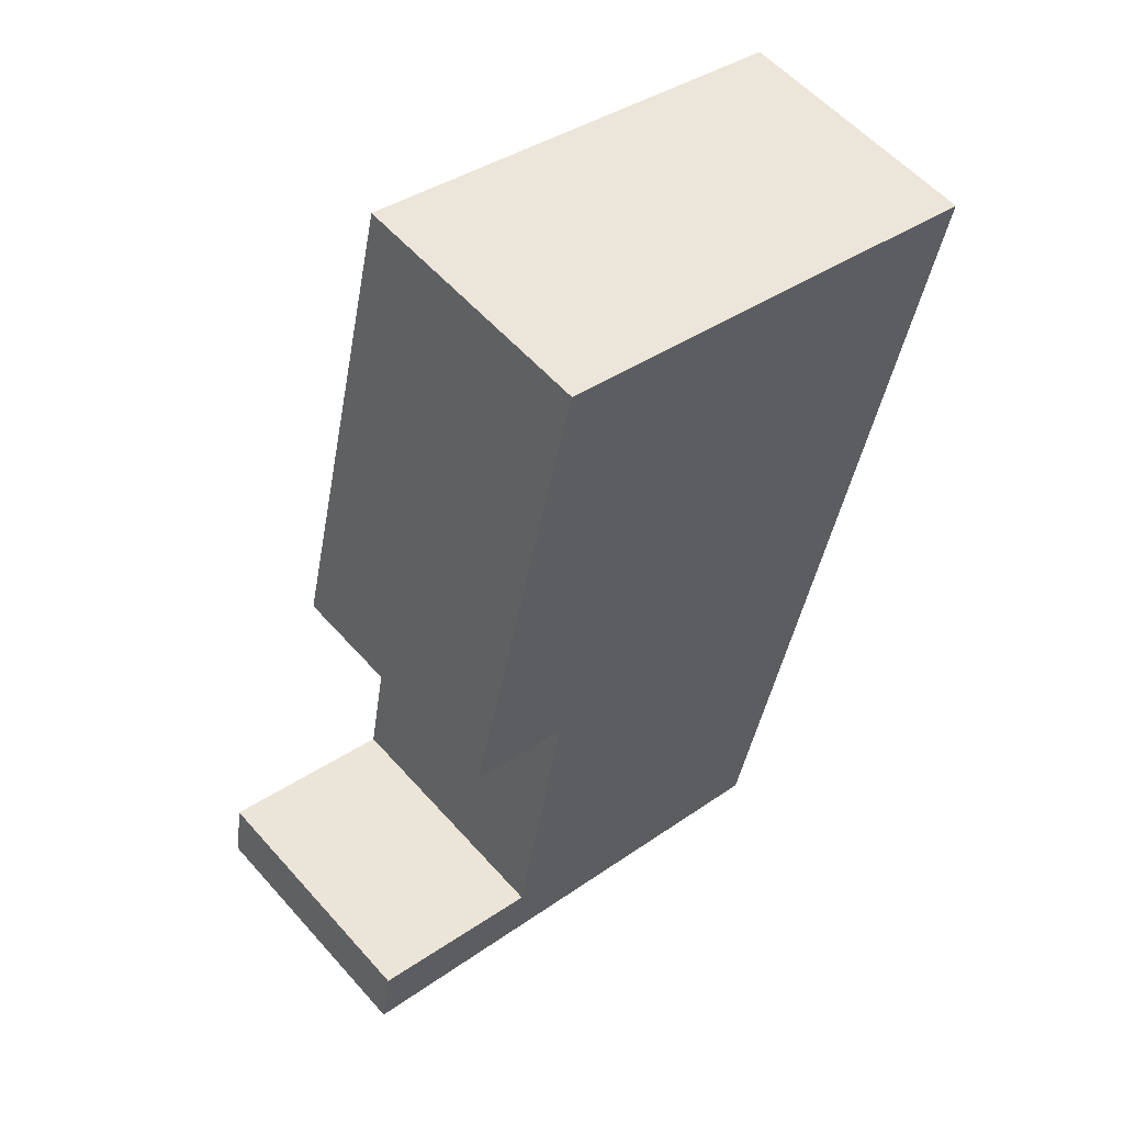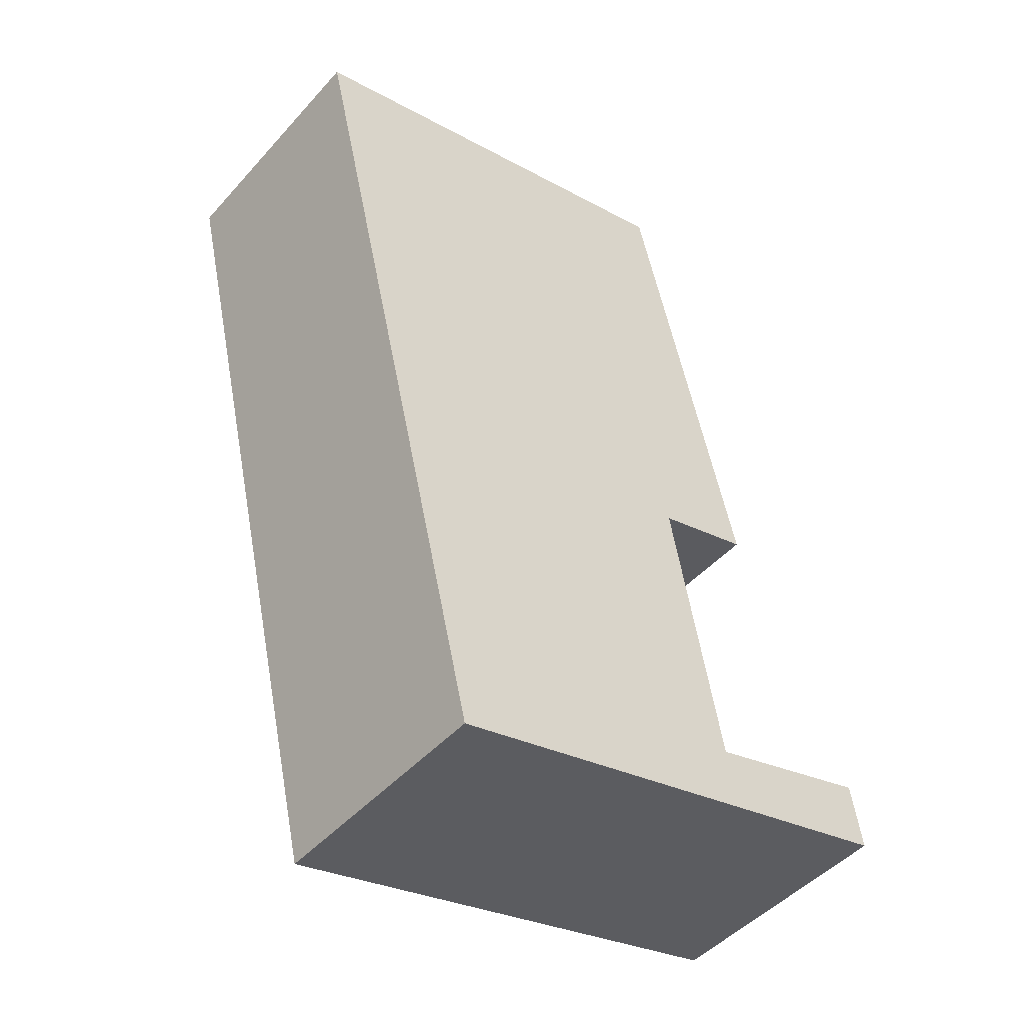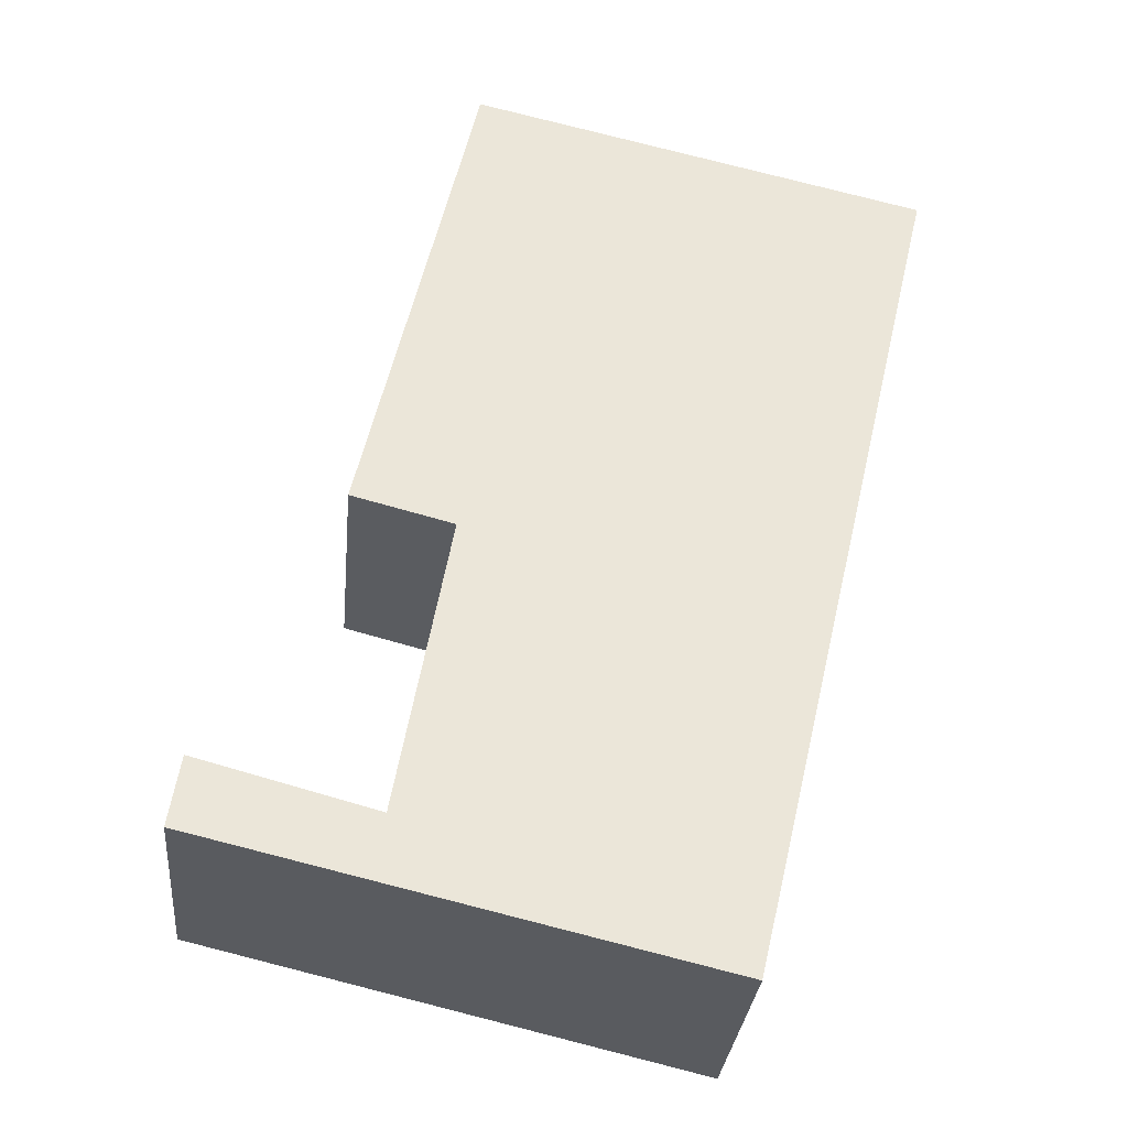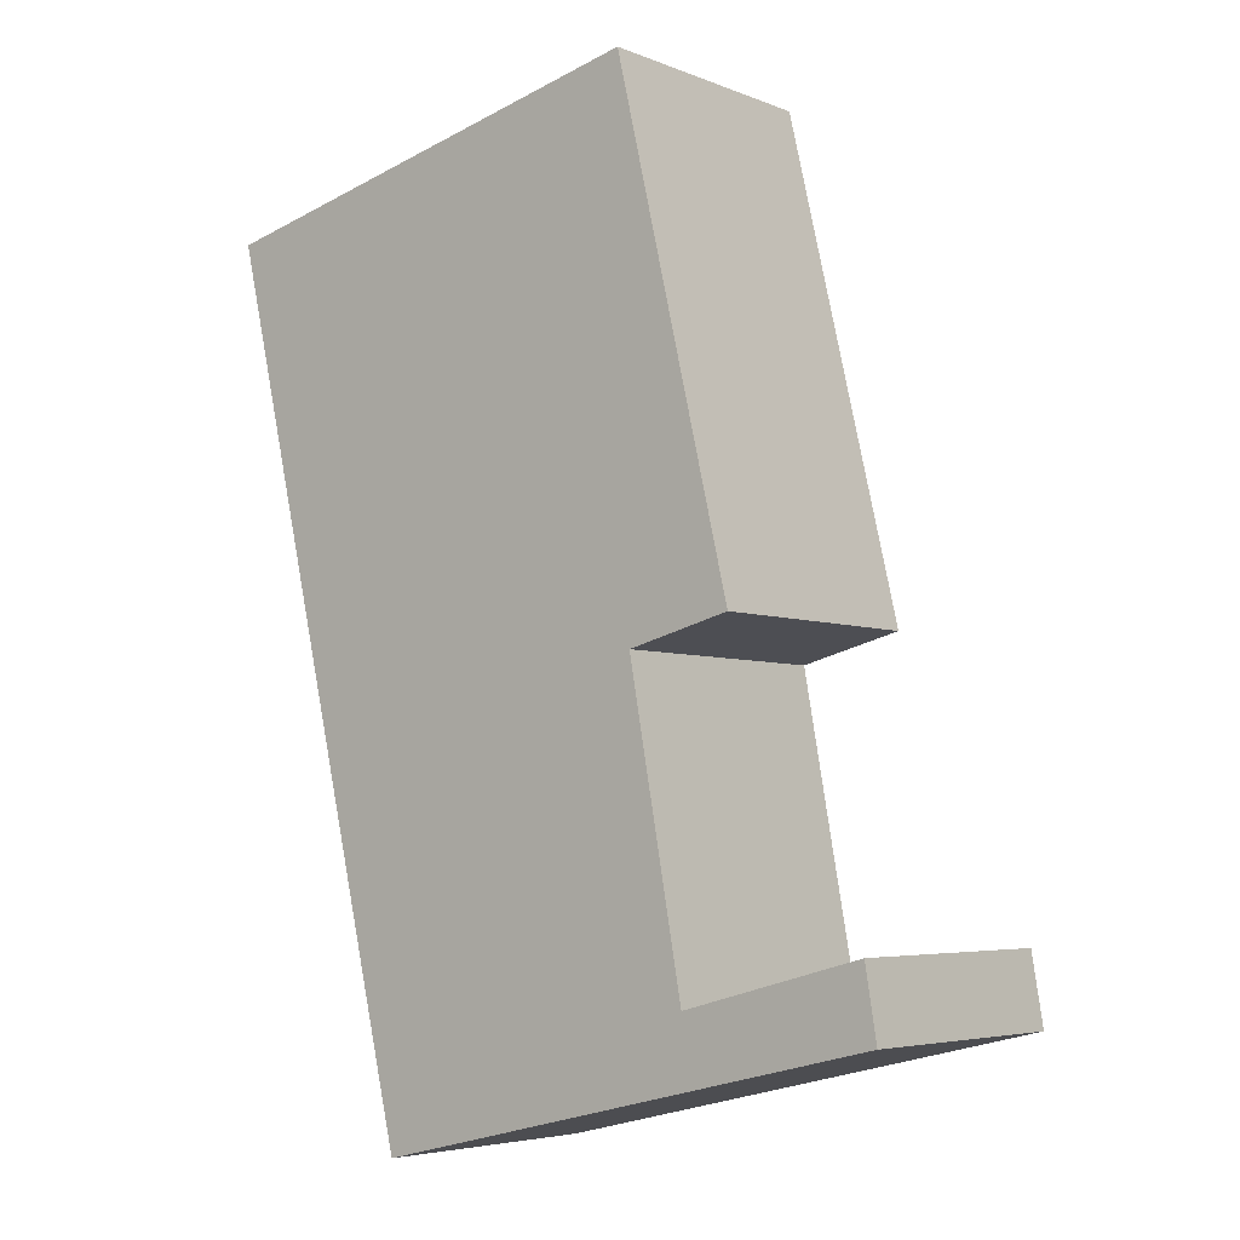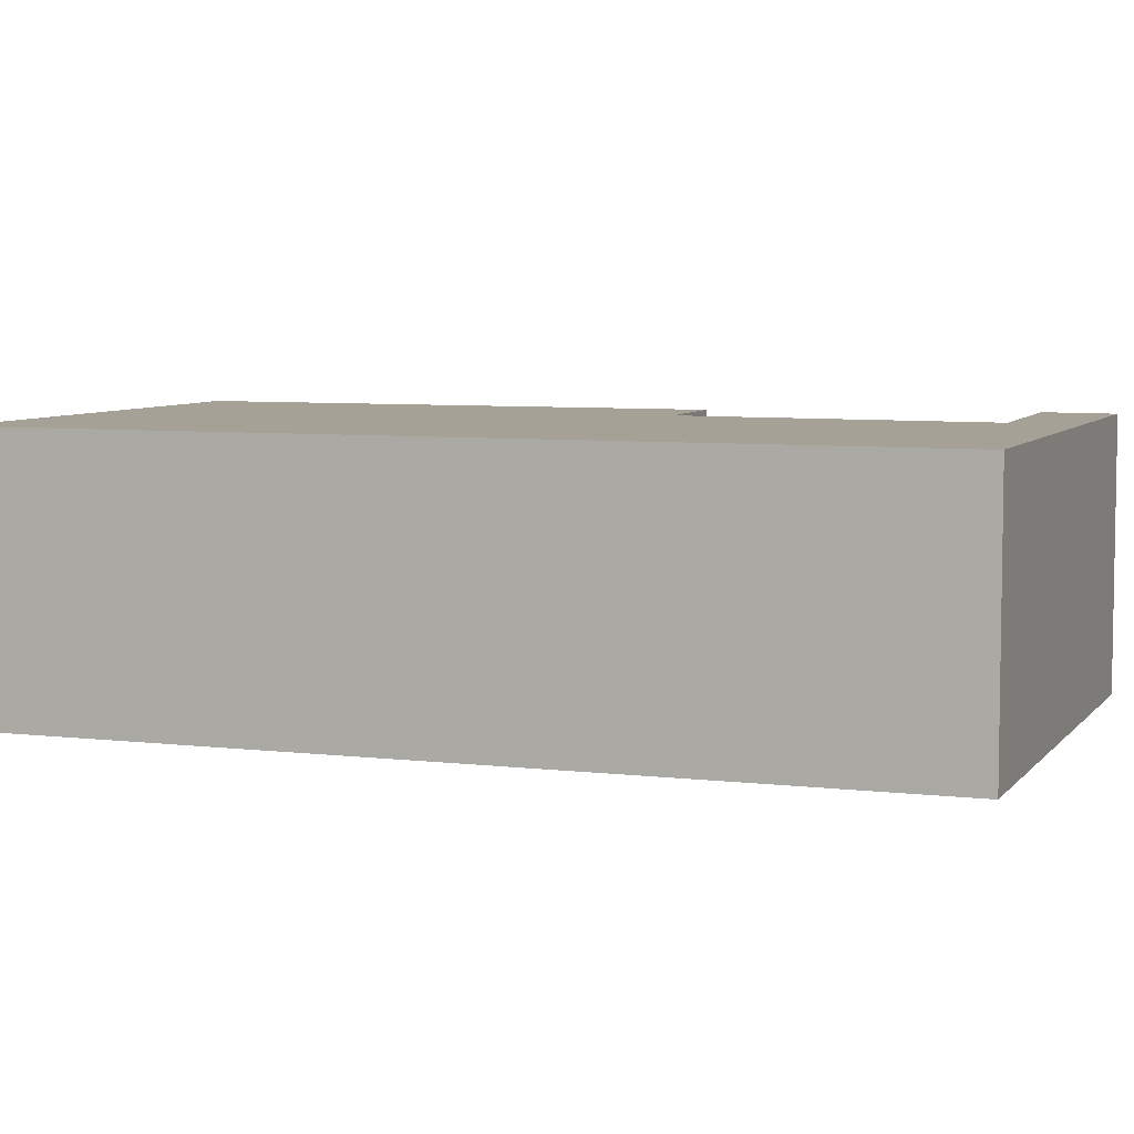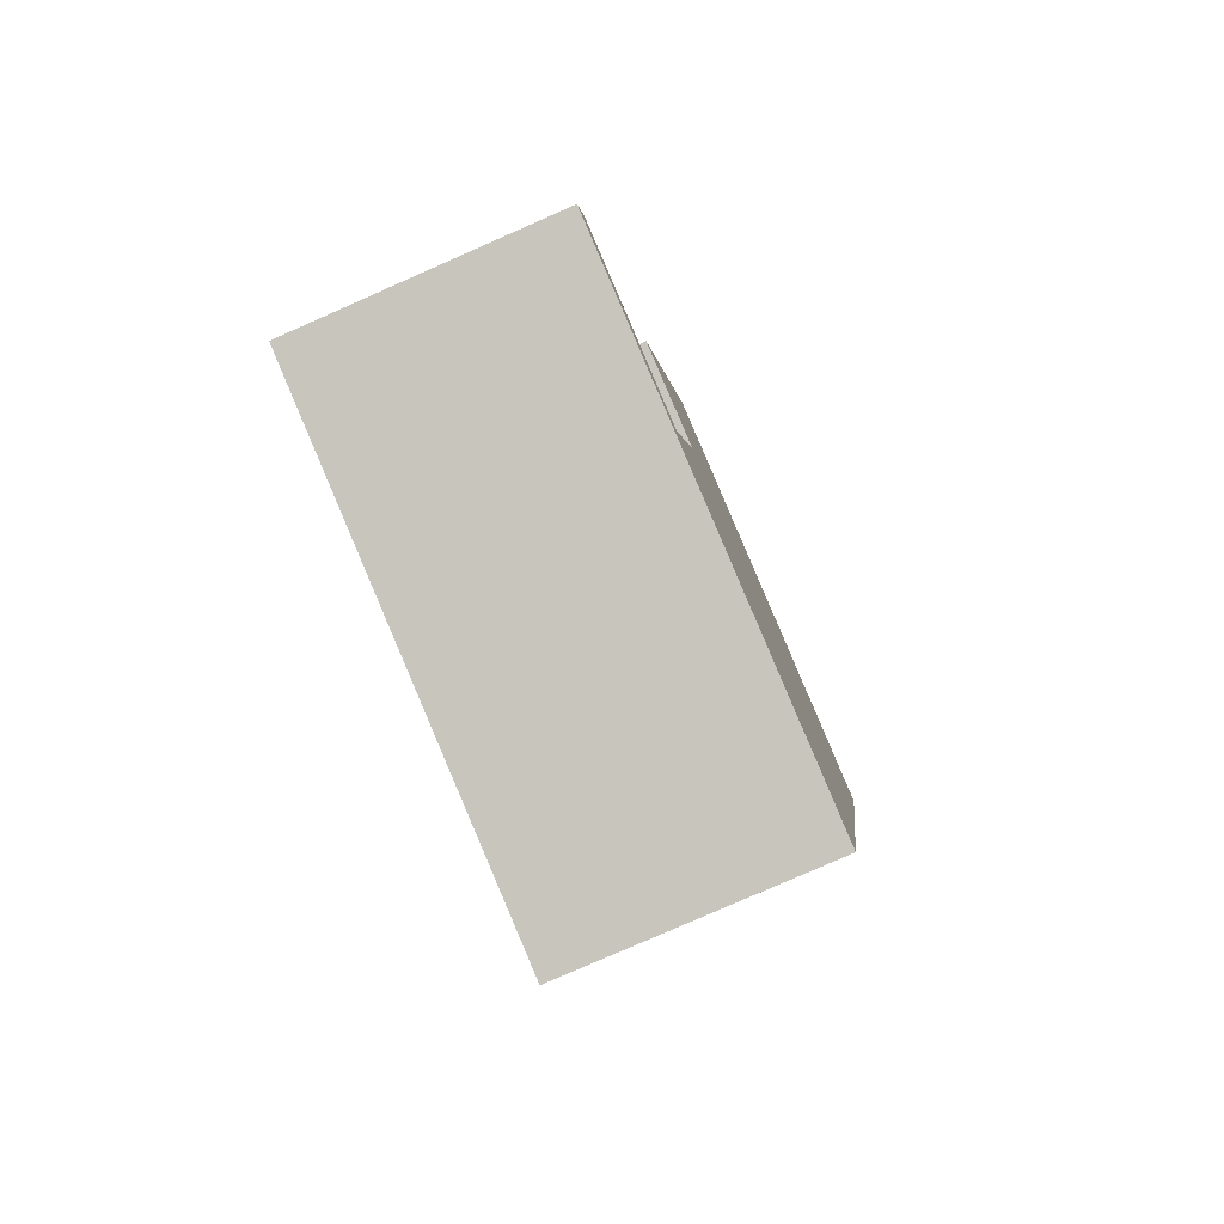
<metadata>
{"format":"obj","ext":"obj","renderer":"f3d","projection":"perspective","resolution":1024,"background":"white","views":[{"elev":56.4,"azim":-40.8,"up":"+Z"},{"elev":-46.8,"azim":140.8,"up":"+Z"},{"elev":-30.9,"azim":-5.4,"up":"+Z"},{"elev":-4.9,"azim":-141.2,"up":"+Z"},{"elev":6.2,"azim":123.3,"up":"+Y"},{"elev":-79.6,"azim":-66.3,"up":"+Z"}]}
</metadata>
<code>
v  0 2.39 1.463e-16
v  0.106 2.39 0.65
v  0.436 2.39 -0.102
v  0.582 2.39 0.523
v  4.803 2.39 -1.125
v  1.774 2.39 0.205
v  2.278 2.39 2.992
v  2.399 2.39 7.841
v  6.668 2.39 6.842
v  1.322 2.39 3.238
v  0.106 -3.98e-17 0.65
v  1.774 -1.255e-17 0.205
v  0.582 -3.202e-17 0.523
v  2.399 -4.801e-16 7.841
v  6.668 -4.19e-16 6.842
v  2.278 -1.832e-16 2.992
v  1.322 -1.983e-16 3.238
v  0 0 0
v  4.803 6.889e-17 -1.125
v  0.436 6.246e-18 -0.102
g defaultobject
f 1 2 3
f 4 3 2
f 5 3 4
f 6 5 4
f 7 5 6
f 8 5 7
f 9 5 8
f 7 10 8
f 11 4 2
f 4 11 6
f 6 11 12
f 12 11 13
f 14 9 8
f 9 14 15
f 12 7 6
f 7 12 16
f 17 8 10
f 8 17 14
f 18 2 1
f 2 18 11
f 16 10 7
f 10 16 17
f 19 3 5
f 3 19 20
f 3 20 1
f 1 20 18
f 15 5 9
f 5 15 19
f 17 16 14
f 14 19 15
f 19 14 16
f 19 16 12
f 19 12 20
f 20 12 13
f 20 13 11
f 20 11 18

</code>
